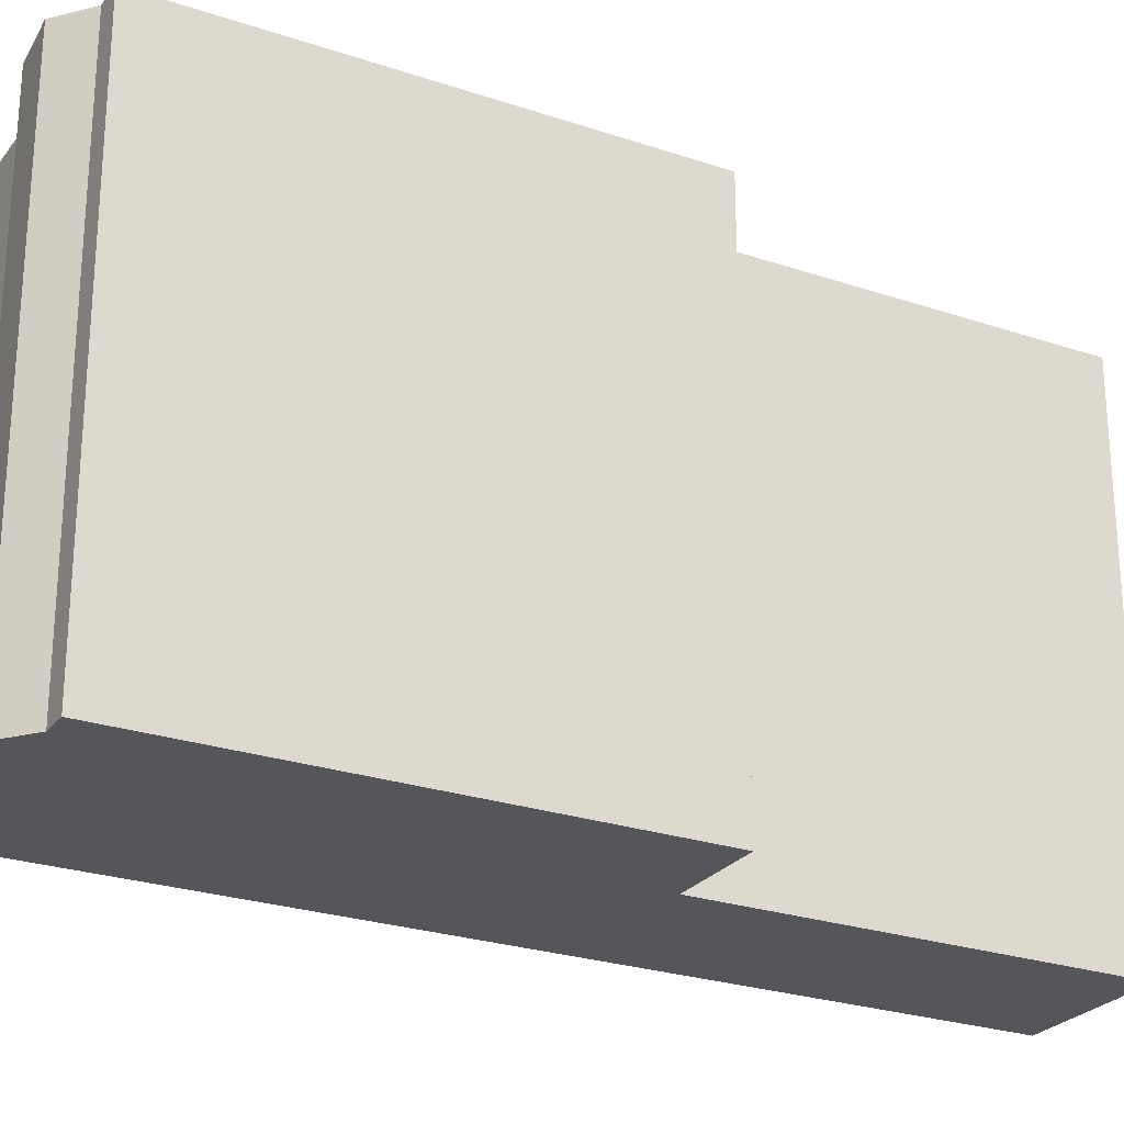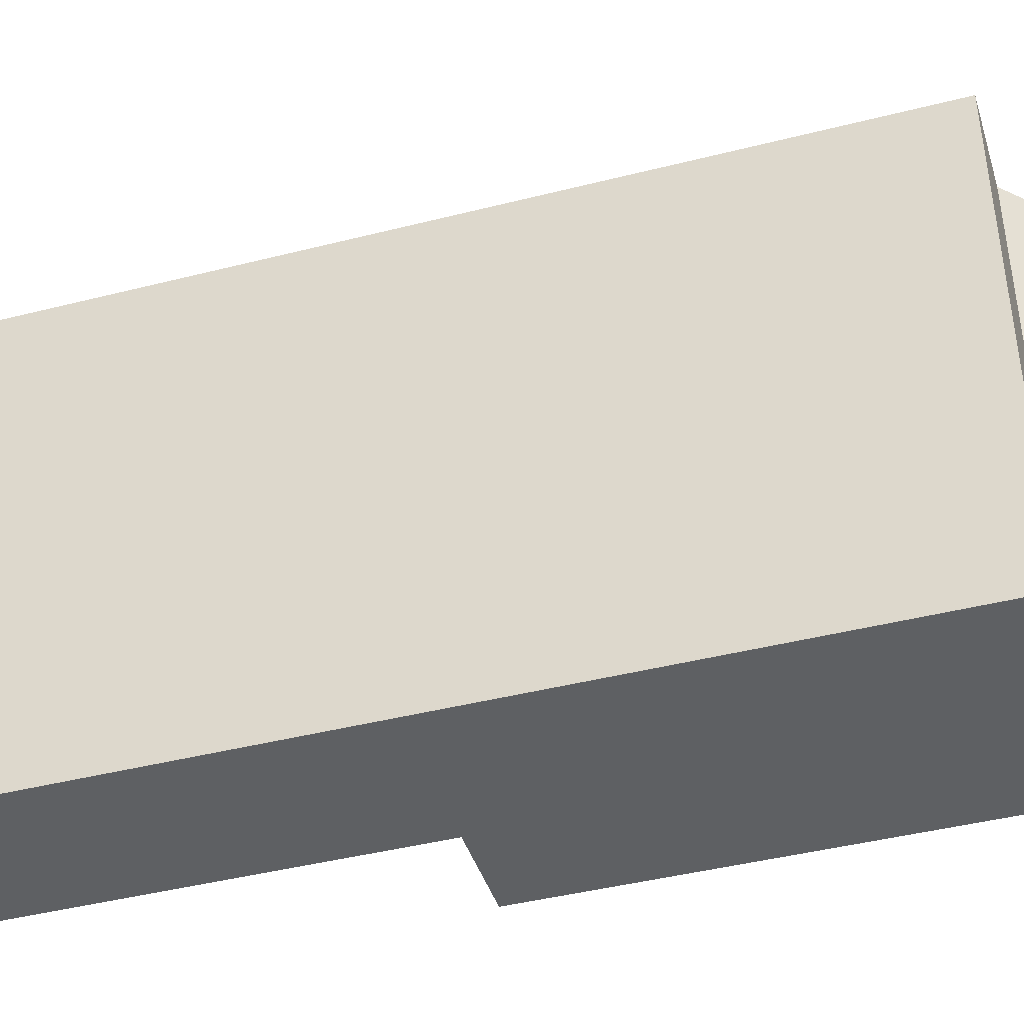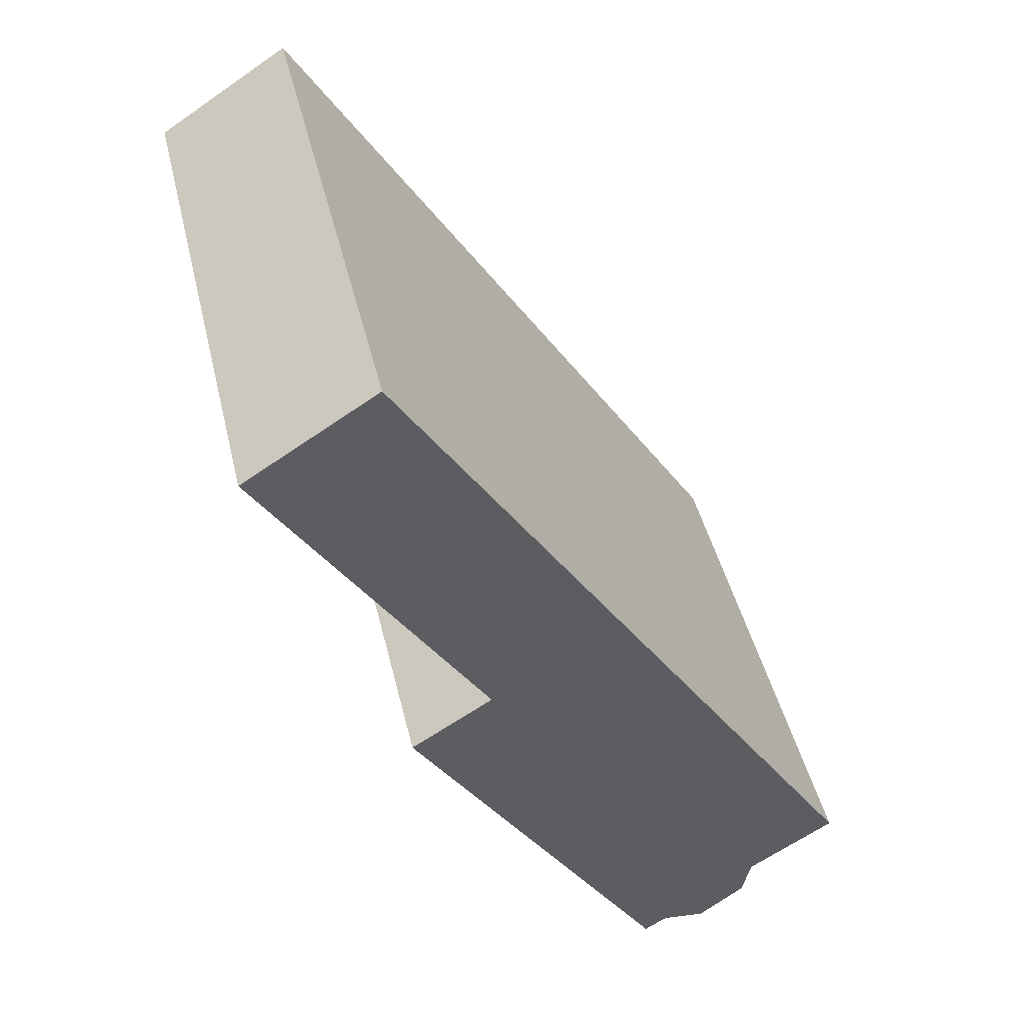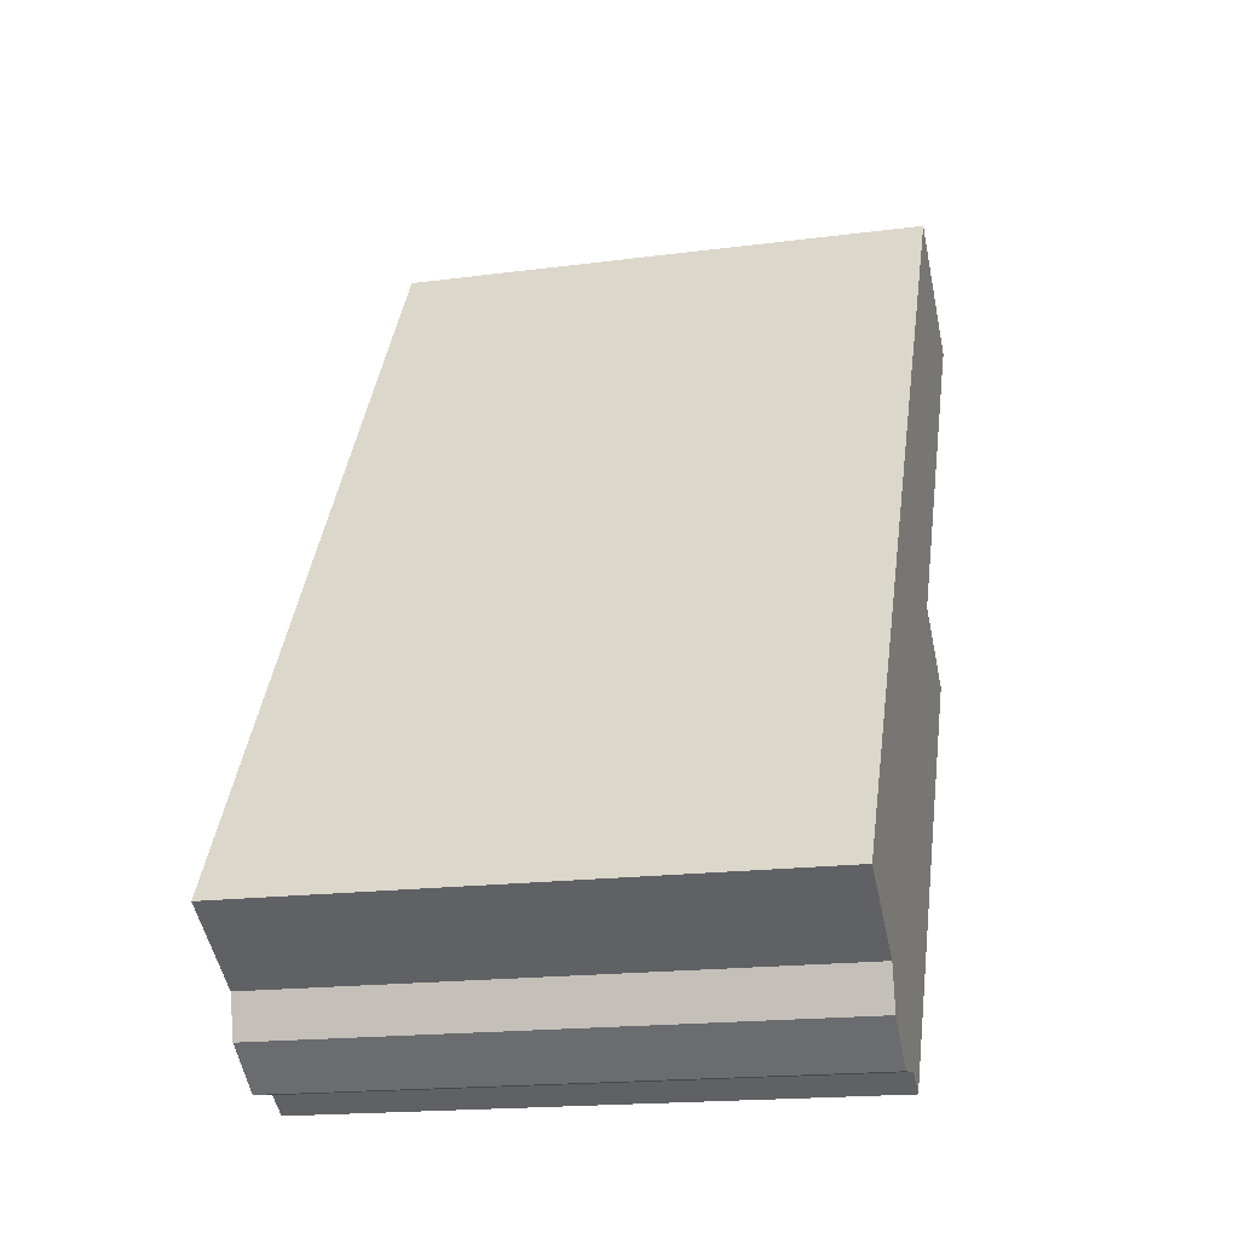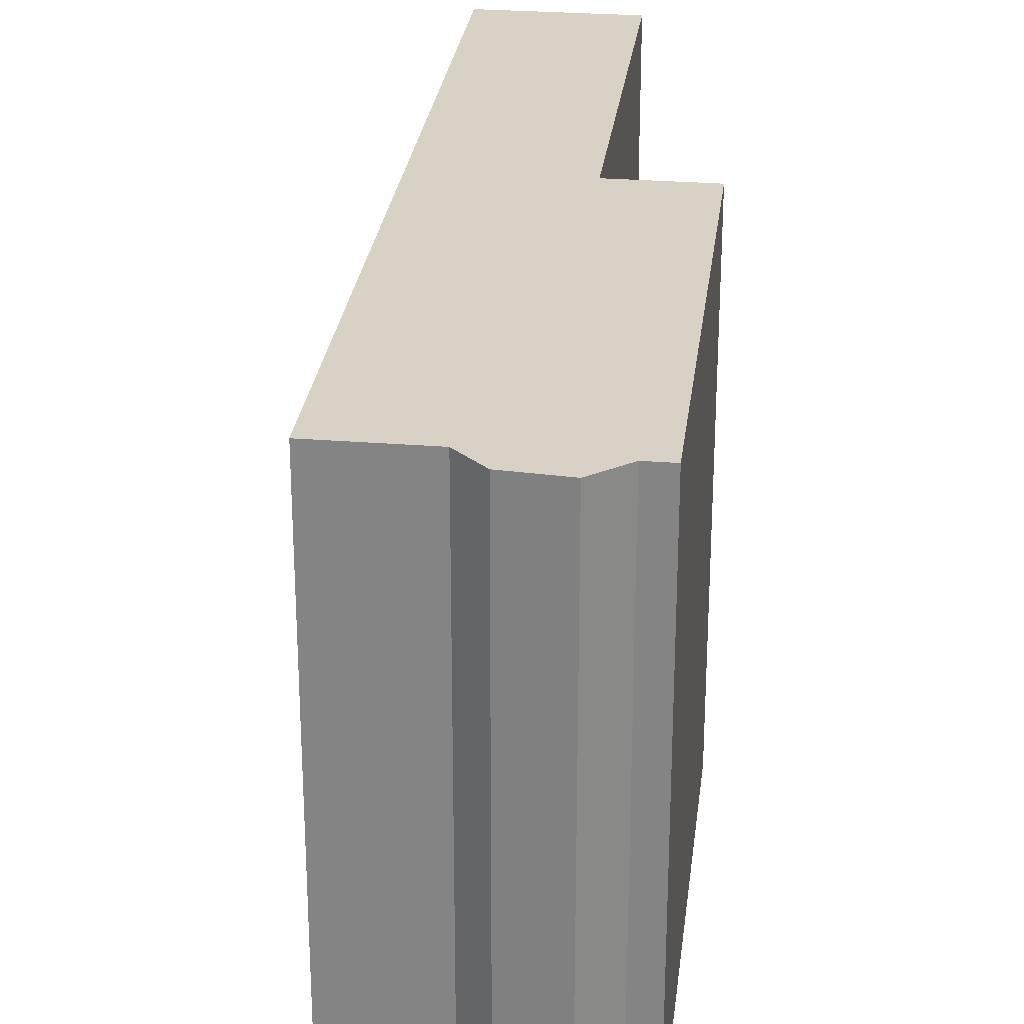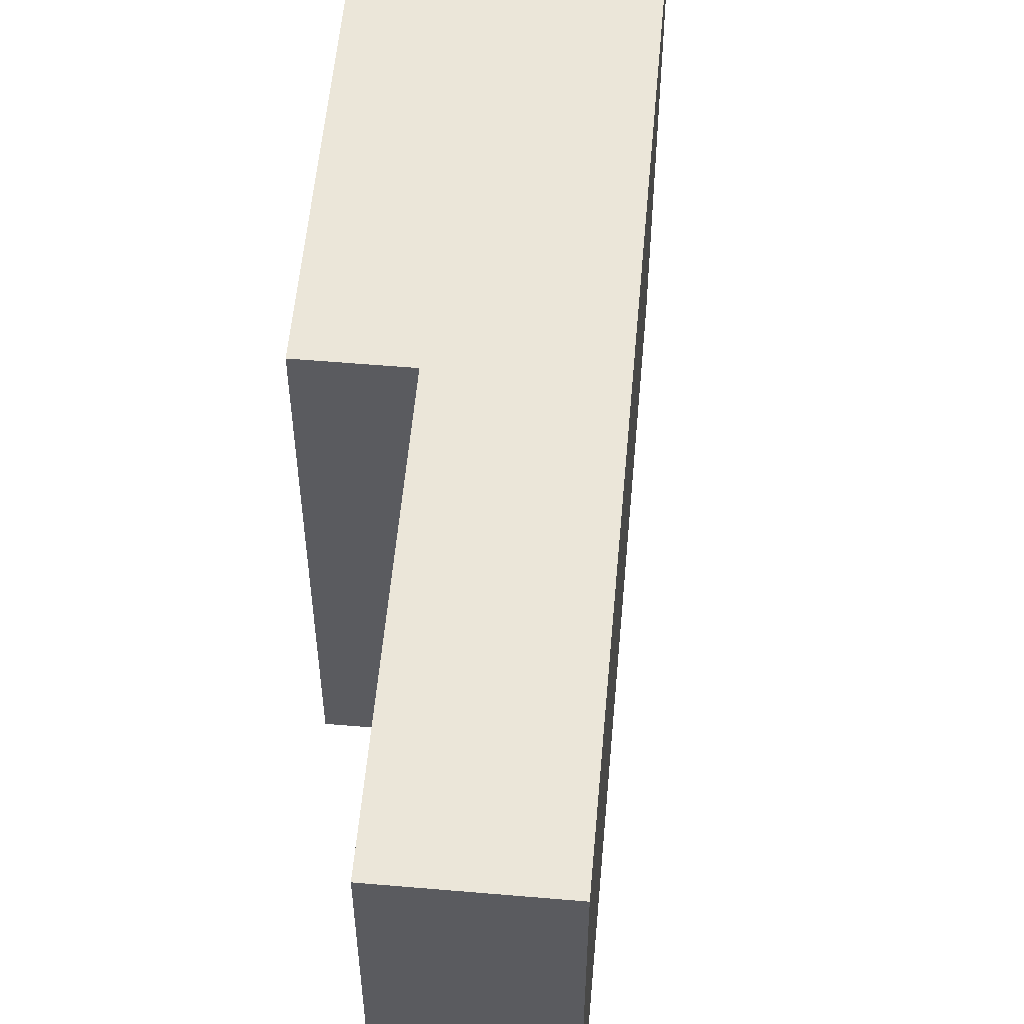
<metadata>
{"format":"obj","ext":"obj","renderer":"f3d","projection":"perspective","resolution":1024,"background":"white","views":[{"elev":-25.5,"azim":-151.0,"up":"+Y"},{"elev":-42.4,"azim":74.5,"up":"+Y"},{"elev":45.2,"azim":-13.3,"up":"+Z"},{"elev":-18.3,"azim":104.1,"up":"+Z"},{"elev":27.6,"azim":154.4,"up":"+Y"},{"elev":56.3,"azim":-27.4,"up":"+Y"}]}
</metadata>
<code>
v 2.113 6.368 -9.573
v -4.045 6.368 0.08616
v -2.092 6.368 1.332
v -7.369 6.368 9.61
v -4.28 6.368 11.58
v 7.182 6.368 -6.401
v 5.105 6.368 -7.725
v 4.877 6.368 -8.668
v 3.776 6.368 -9.512
v 2.742 6.368 -9.379
v 2.206 6.368 -9.72
v -4.045 6.368 0.08616
v 2.113 6.368 -9.573
v 2.113 -6.368 -9.573
v -4.045 -6.368 0.08616
v 2.113 6.368 -9.573
v 2.206 6.368 -9.72
v 2.206 -6.368 -9.72
v 2.113 -6.368 -9.573
v -4.045 -6.368 0.08616
v -2.092 -6.368 1.332
v -2.092 6.368 1.332
v -4.045 6.368 0.08616
v -7.369 6.368 9.61
v -2.092 6.368 1.332
v -2.092 -6.368 1.332
v -7.369 -6.368 9.61
v -5.825 -6.368 10.59
v -4.28 -6.368 11.58
v -4.28 6.368 11.58
v -7.369 6.368 9.61
v -7.369 -6.368 9.61
v -5.825 -6.368 10.59
v -7.369 6.368 9.61
v -5.825 -6.368 10.59
v -4.28 6.368 11.58
v -4.28 -6.368 11.58
v 7.182 -6.368 -6.401
v 7.182 6.368 -6.401
v -4.28 6.368 11.58
v 5.105 6.368 -7.725
v 7.182 6.368 -6.401
v 7.182 -6.368 -6.401
v 5.105 -6.368 -7.725
v 4.877 6.368 -8.668
v 5.105 6.368 -7.725
v 5.105 -6.368 -7.725
v 4.877 -6.368 -8.668
v 3.776 6.368 -9.512
v 4.877 6.368 -8.668
v 4.877 -6.368 -8.668
v 3.776 -6.368 -9.512
v 2.742 6.368 -9.379
v 3.776 6.368 -9.512
v 3.776 -6.368 -9.512
v 2.742 -6.368 -9.379
v 2.206 6.368 -9.72
v 2.742 6.368 -9.379
v 2.742 -6.368 -9.379
v 2.206 -6.368 -9.72
v 2.113 -6.368 -9.573
v 2.206 -6.368 -9.72
v 2.742 -6.368 -9.379
v 3.776 -6.368 -9.512
v 4.877 -6.368 -8.668
v 5.105 -6.368 -7.725
v 7.182 -6.368 -6.401
v -4.28 -6.368 11.58
v -5.825 -6.368 10.59
v -7.369 -6.368 9.61
v -2.092 -6.368 1.332
v -4.045 -6.368 0.08616
g CDNNDG02_0001470
f 11 1 10
f 6 3 5
f 10 7 8
f 3 1 2
f 10 1 7
f 8 9 10
f 5 3 4
f 6 7 3
f 7 1 3
f 15 12 13
f 14 15 13
f 16 17 18
f 19 16 18
f 20 22 23
f 22 20 21
f 27 24 26
f 26 24 25
f 28 29 30
f 31 32 33
f 34 35 36
f 37 39 40
f 37 38 39
f 43 41 42
f 41 43 44
f 45 47 48
f 47 45 46
f 51 49 50
f 49 51 52
f 53 55 56
f 53 54 55
f 59 57 58
f 57 59 60
f 72 61 71
f 71 66 67
f 61 62 63
f 71 61 66
f 63 65 66
f 64 65 63
f 69 70 71
f 63 66 61
f 67 68 71
f 69 71 68

</code>
